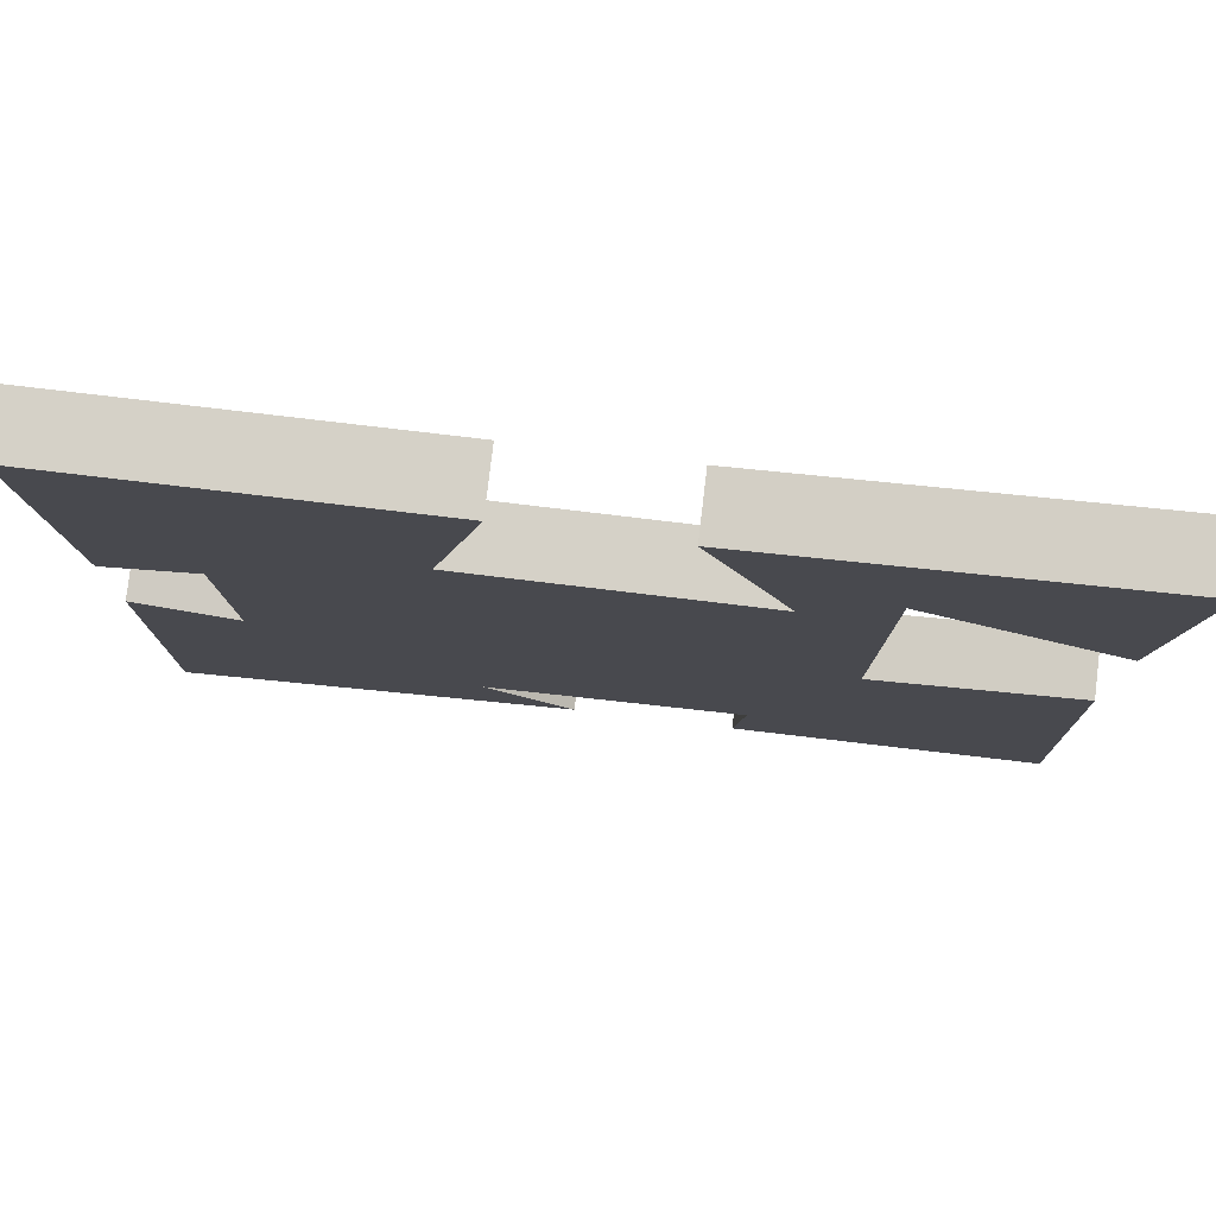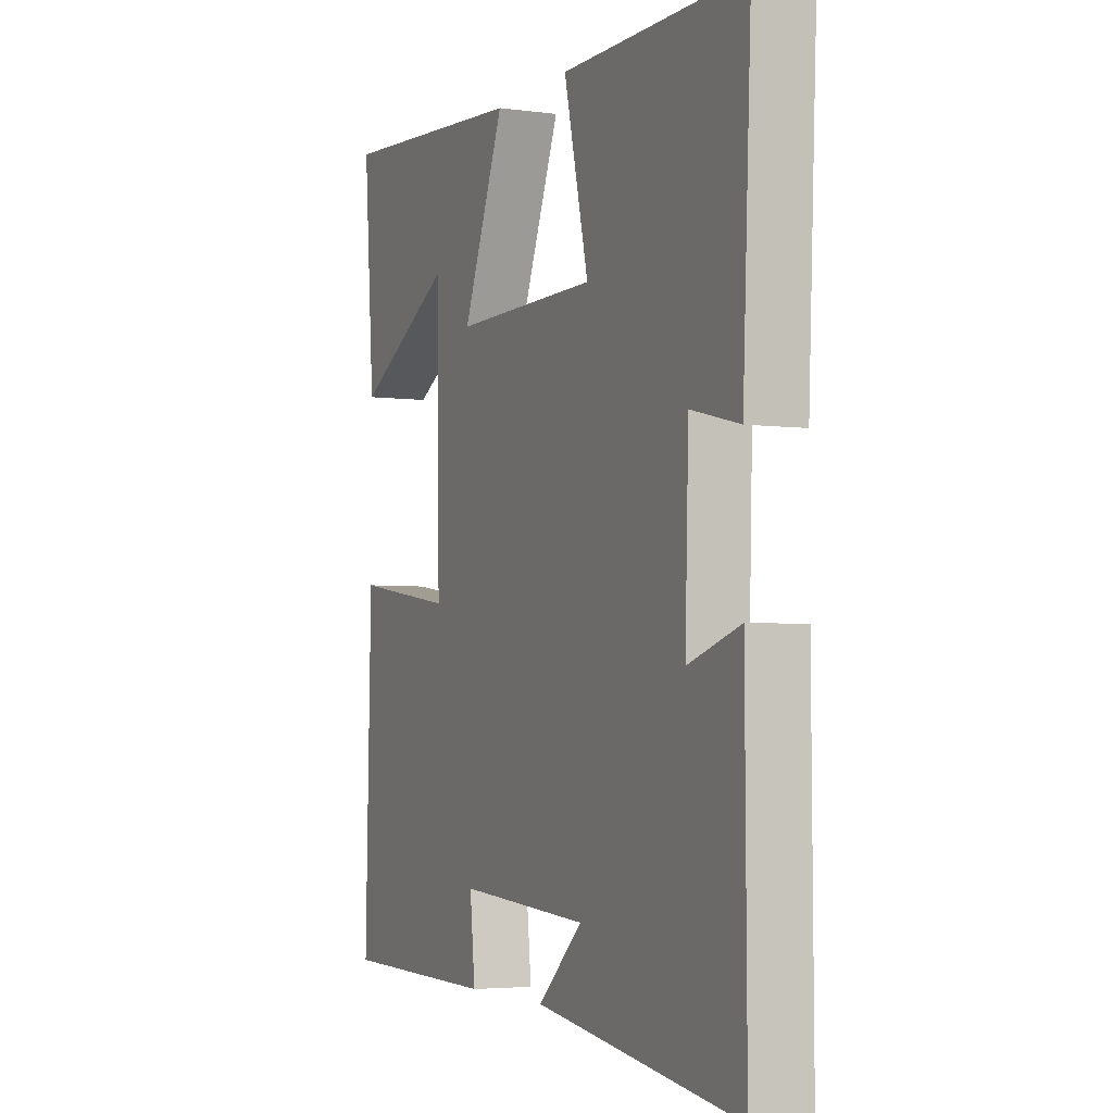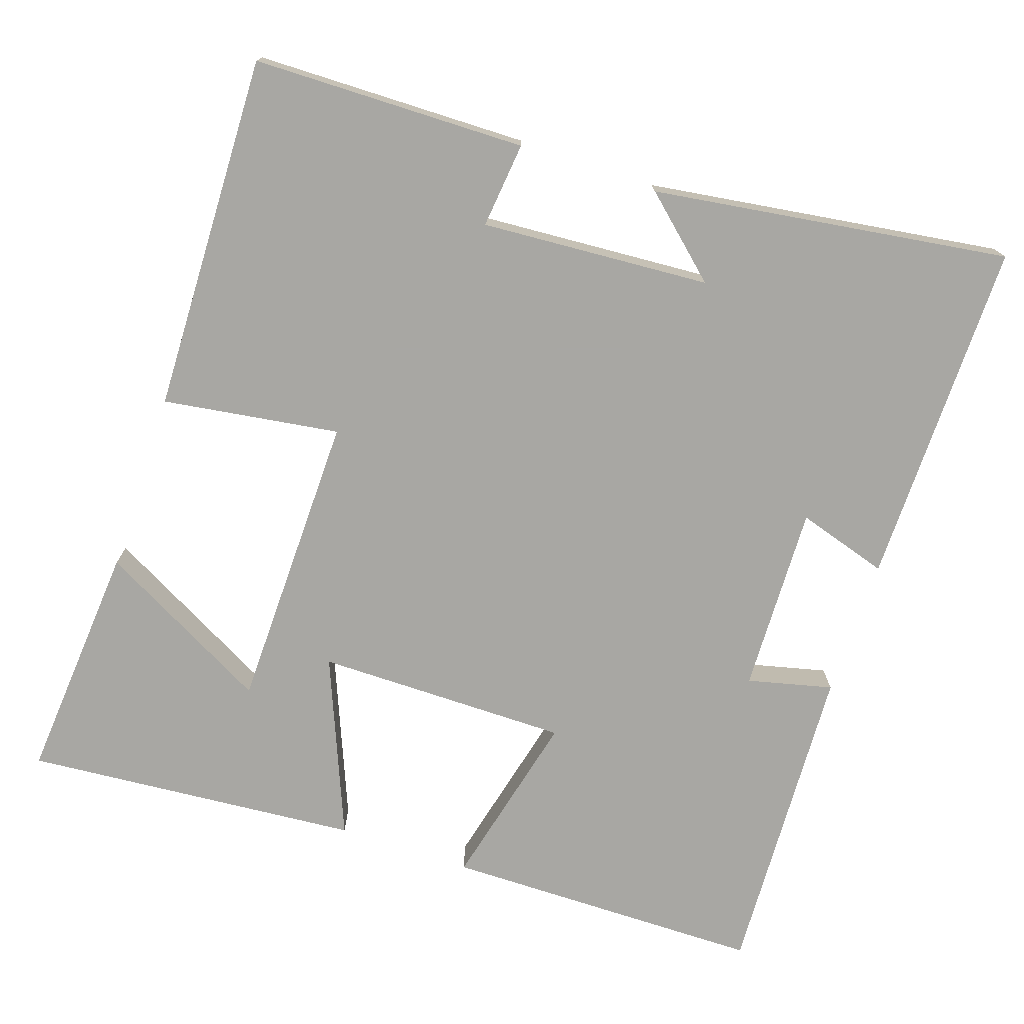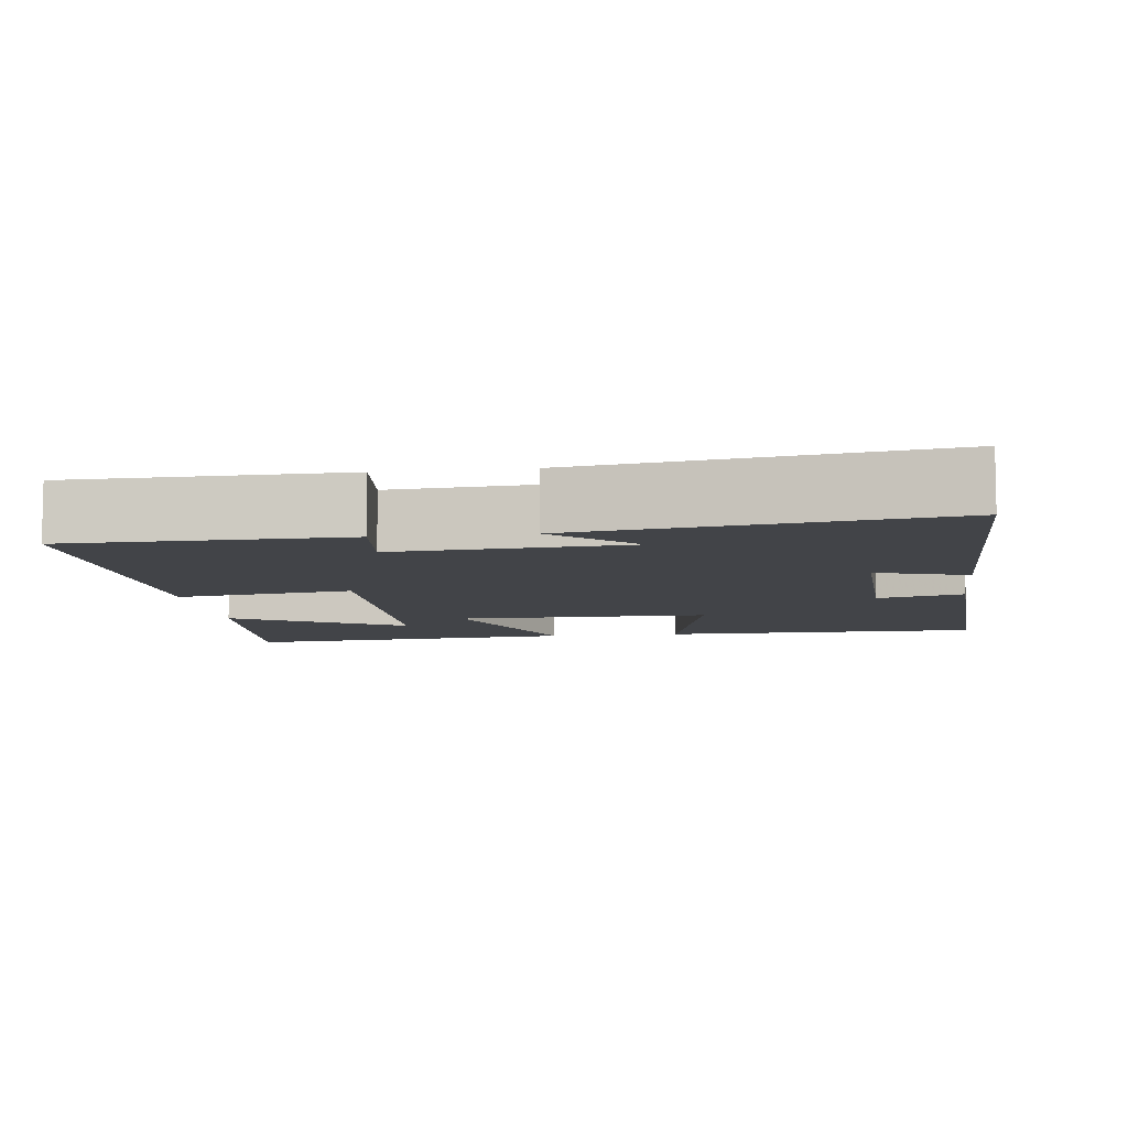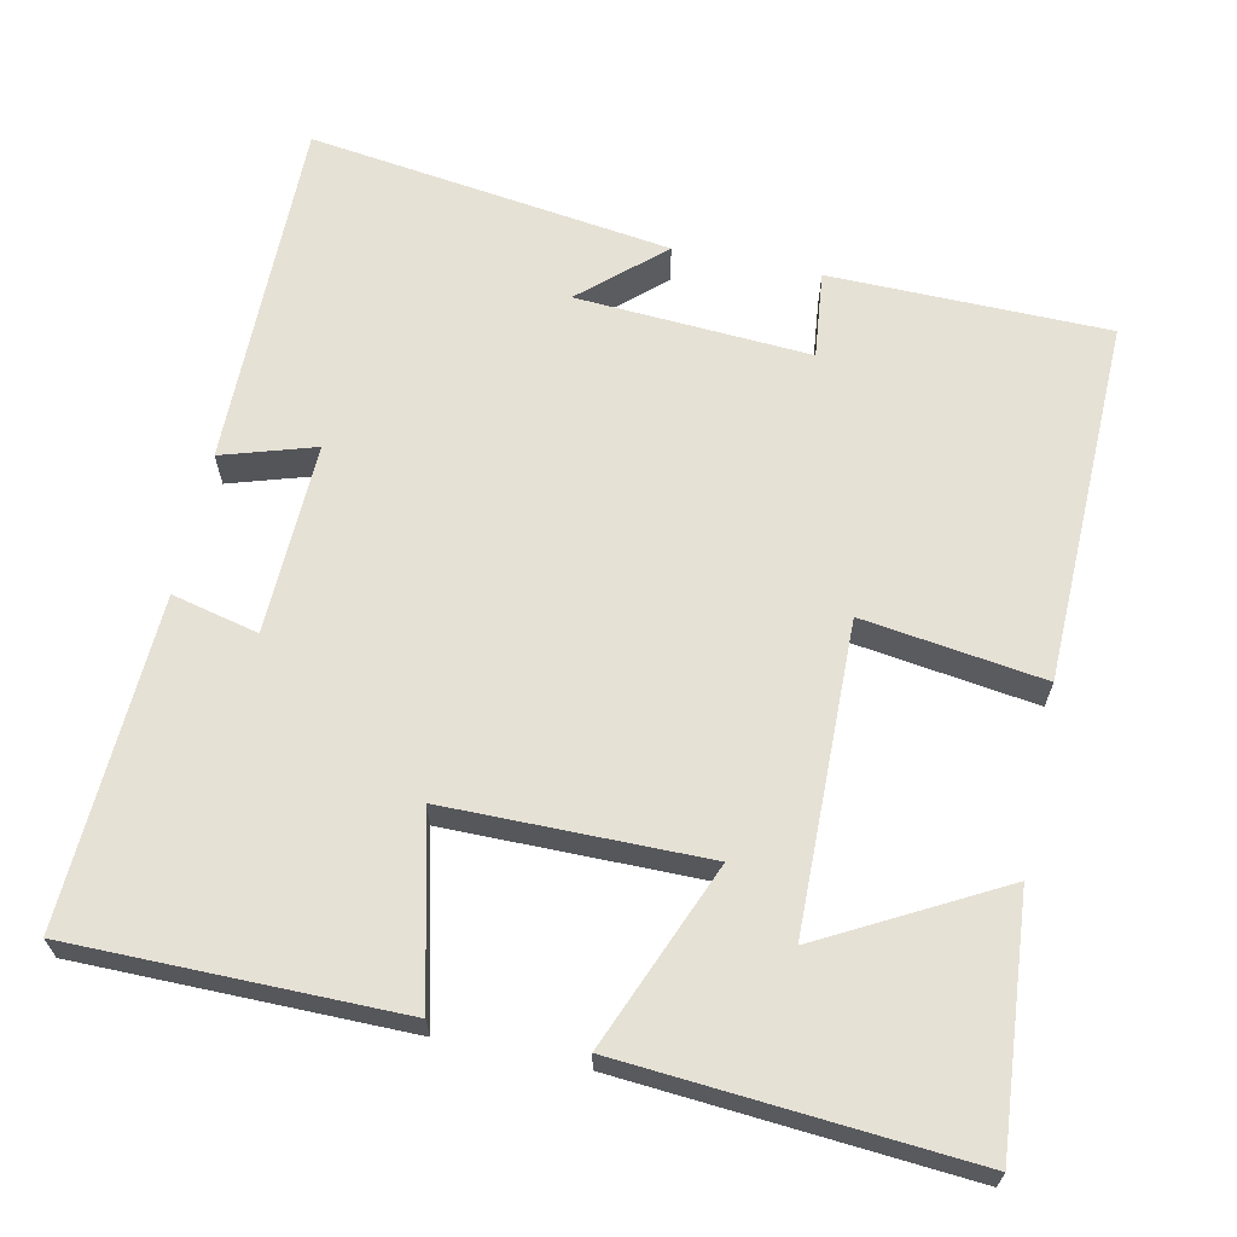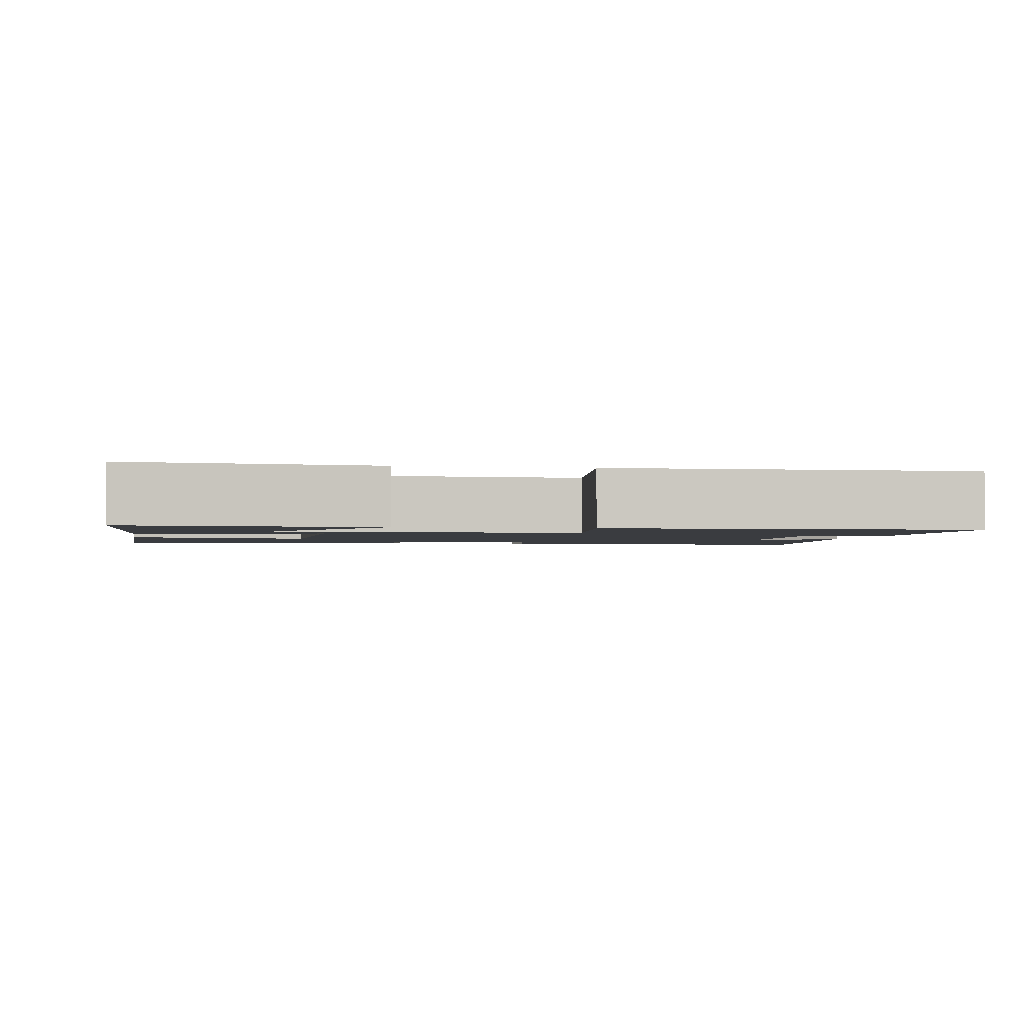
<metadata>
{"format":"obj","ext":"obj","renderer":"f3d","projection":"perspective","resolution":1024,"background":"white","views":[{"elev":79.4,"azim":6.8,"up":"+Z"},{"elev":-3.9,"azim":-114.1,"up":"+Z"},{"elev":-74.5,"azim":161.4,"up":"+Y"},{"elev":-7.9,"azim":-172.8,"up":"+Y"},{"elev":64.8,"azim":11.8,"up":"+Y"},{"elev":-1.9,"azim":79.4,"up":"+Y"}]}
</metadata>
<code>
v -0.503 0.07 -0.567
v -0.5 0.07 -0.109
v -0.38 0.07 -0.146
v -0.388 0.07 0.102
v -0.5 0.07 0.075
v -0.52 0.07 0.497
v -0.098 0.07 0.5
v -0.155 0.07 0.263
v 0.179 0.07 0.263
v 0.082 0.07 0.5
v 0.525 0.07 0.536
v 0.5 0.07 0.218
v 0.273 0.07 0.34
v 0.267 0.07 -0.056
v 0.5 0.07 -0.022
v 0.513 0.07 -0.494
v 0.153 0.07 -0.5
v 0.165 0.07 -0.387
v -0.137 0.07 -0.407
v -0.033 0.07 -0.5
v -0.503 0 -0.567
v -0.5 0 -0.109
v -0.38 0 -0.146
v -0.388 0 0.102
v -0.5 0 0.075
v -0.52 0 0.497
v -0.098 0 0.5
v -0.155 0 0.263
v 0.179 0 0.263
v 0.082 0 0.5
v 0.525 0 0.536
v 0.5 0 0.218
v 0.273 0 0.34
v 0.267 0 -0.056
v 0.5 0 -0.022
v 0.513 0 -0.494
v 0.153 0 -0.5
v 0.165 0 -0.387
v -0.137 0 -0.407
v -0.033 0 -0.5
f 19 20 1 2
f 18 19 2 3
f 16 17 18
f 15 16 18
f 14 15 18
f 13 14 18
f 10 11 12 13
f 9 10 13
f 9 13 18
f 18 3 4
f 9 18 4
f 8 9 4
f 6 7 8
f 5 6 8
f 4 5 8
f 22 21 40 39
f 23 22 39 38
f 38 37 36
f 38 36 35
f 38 35 34
f 38 34 33
f 33 32 31 30
f 33 30 29
f 38 33 29
f 24 23 38
f 24 38 29
f 24 29 28
f 28 27 26
f 28 26 25
f 28 25 24
f 1 21 22 2
f 2 22 23 3
f 3 23 24 4
f 4 24 25 5
f 5 25 26 6
f 6 26 27 7
f 7 27 28 8
f 8 28 29 9
f 9 29 30 10
f 10 30 31 11
f 11 31 32 12
f 12 32 33 13
f 13 33 34 14
f 14 34 35 15
f 15 35 36 16
f 16 36 37 17
f 17 37 38 18
f 18 38 39 19
f 19 39 40 20
f 20 40 21 1

</code>
